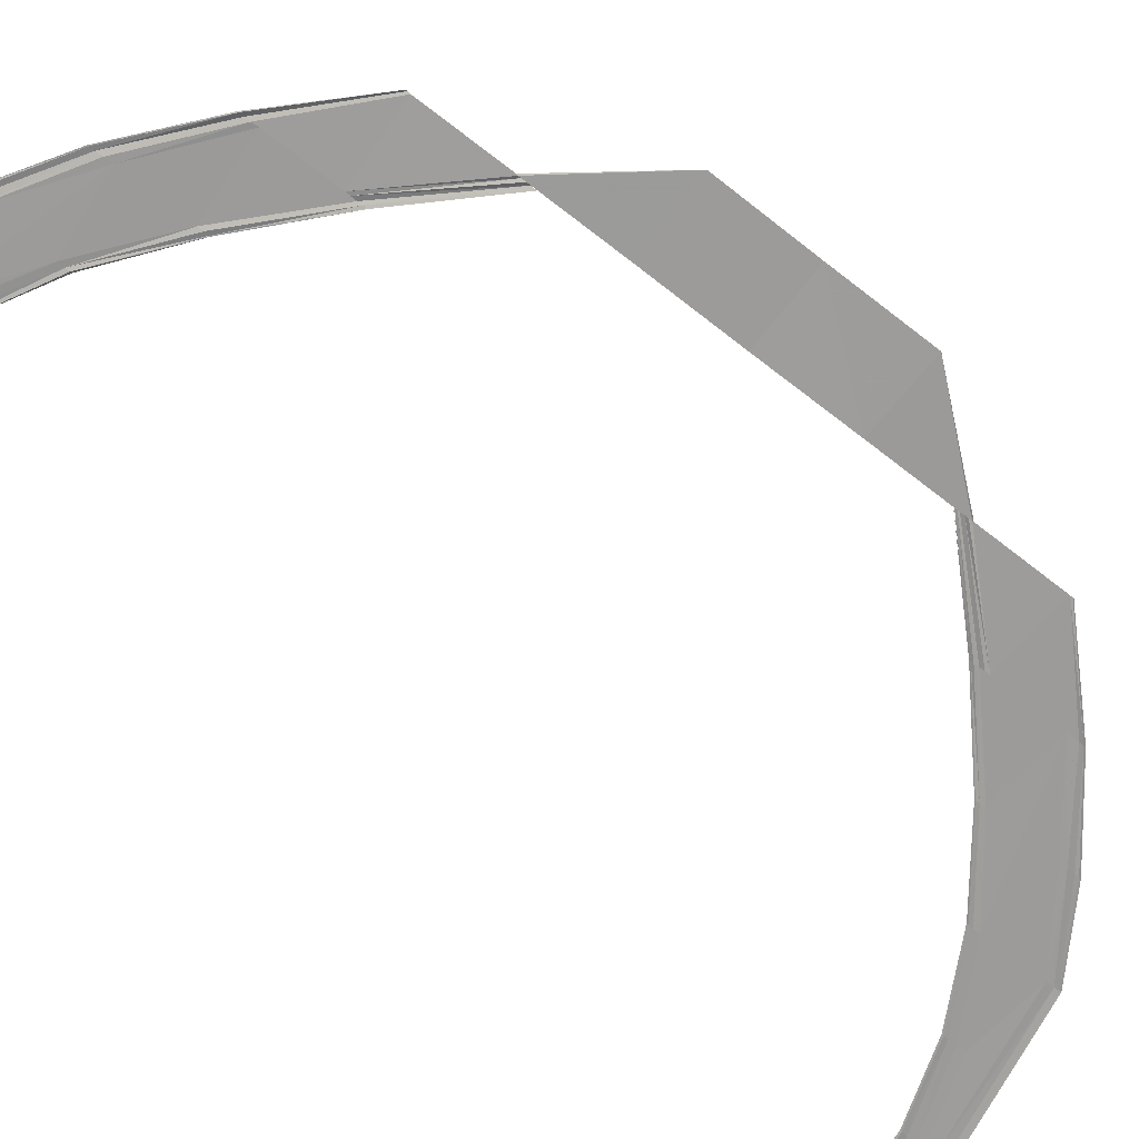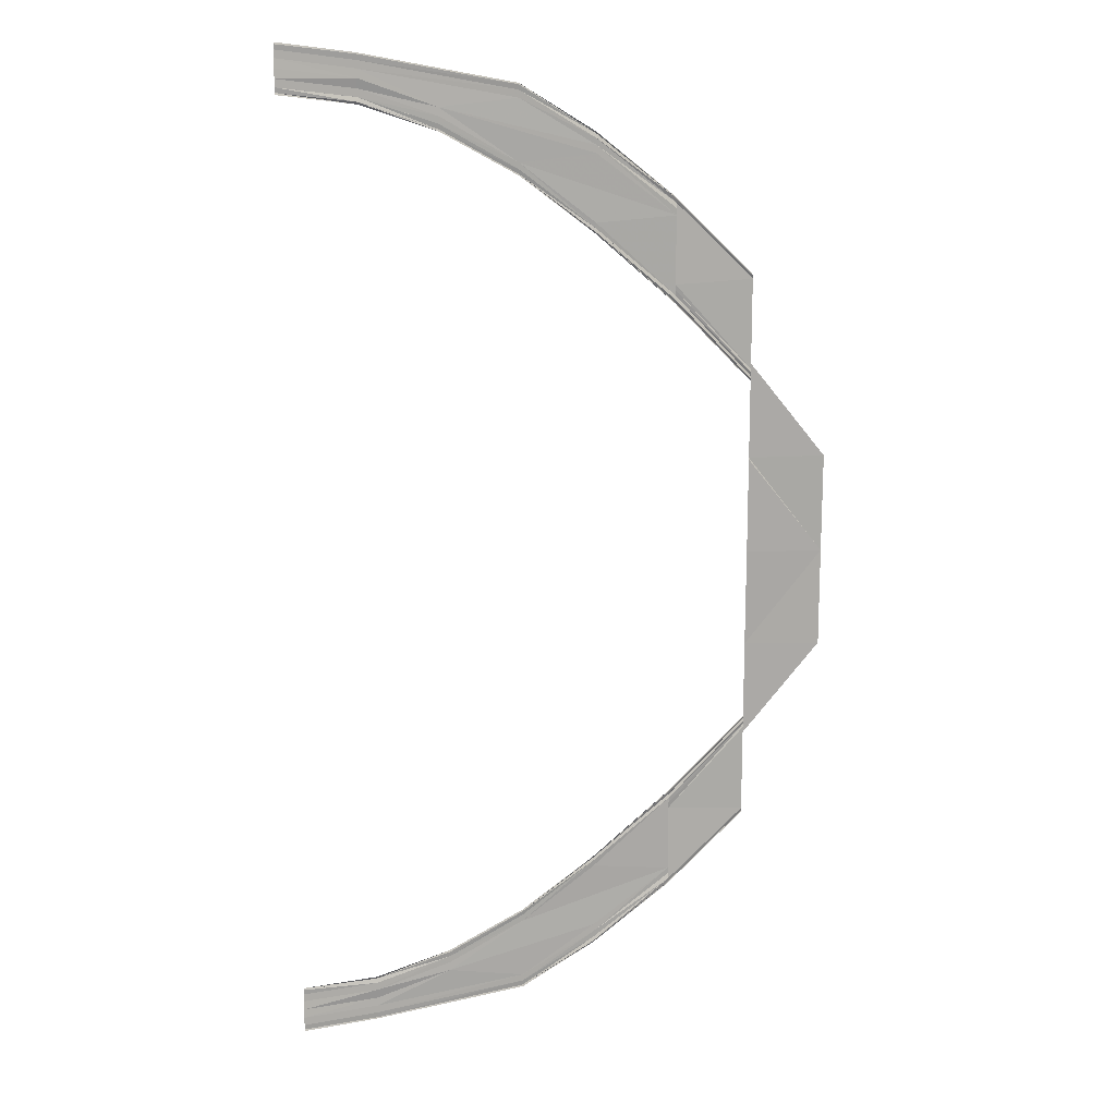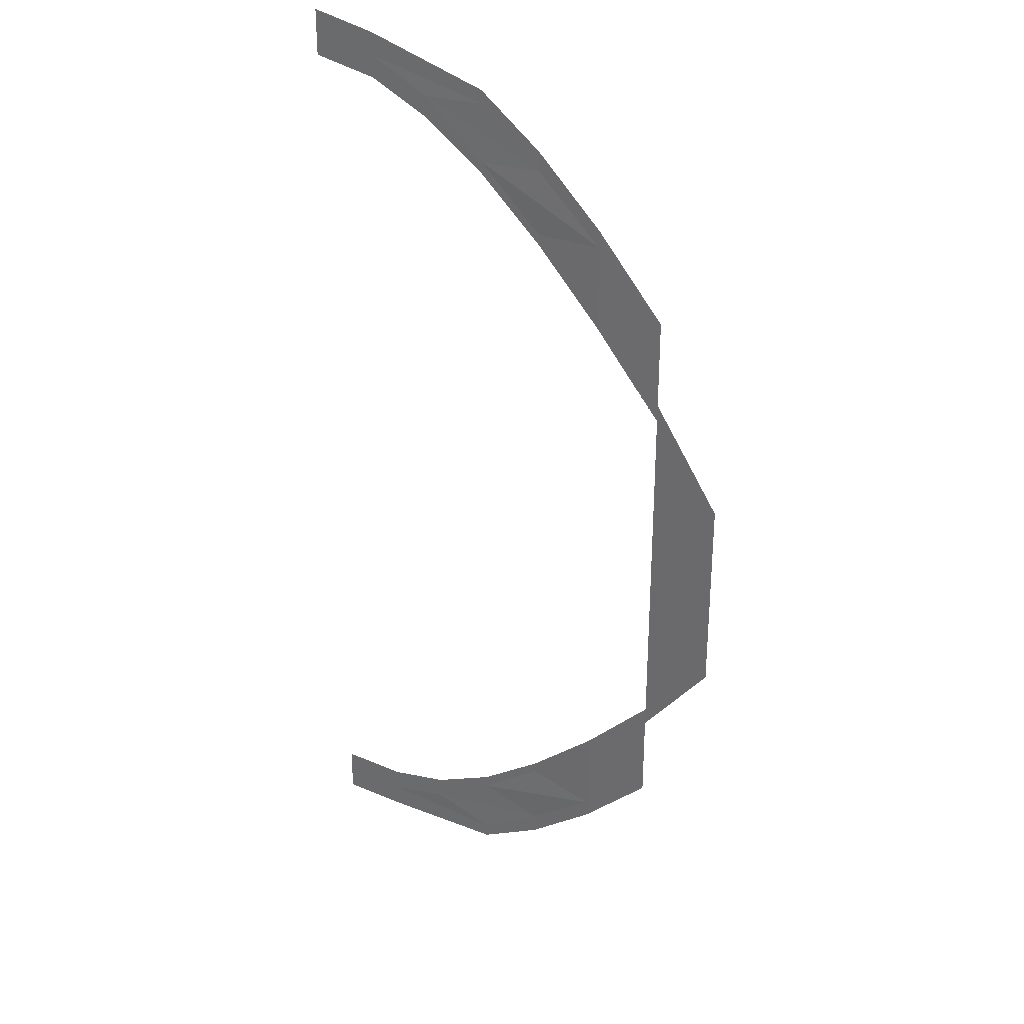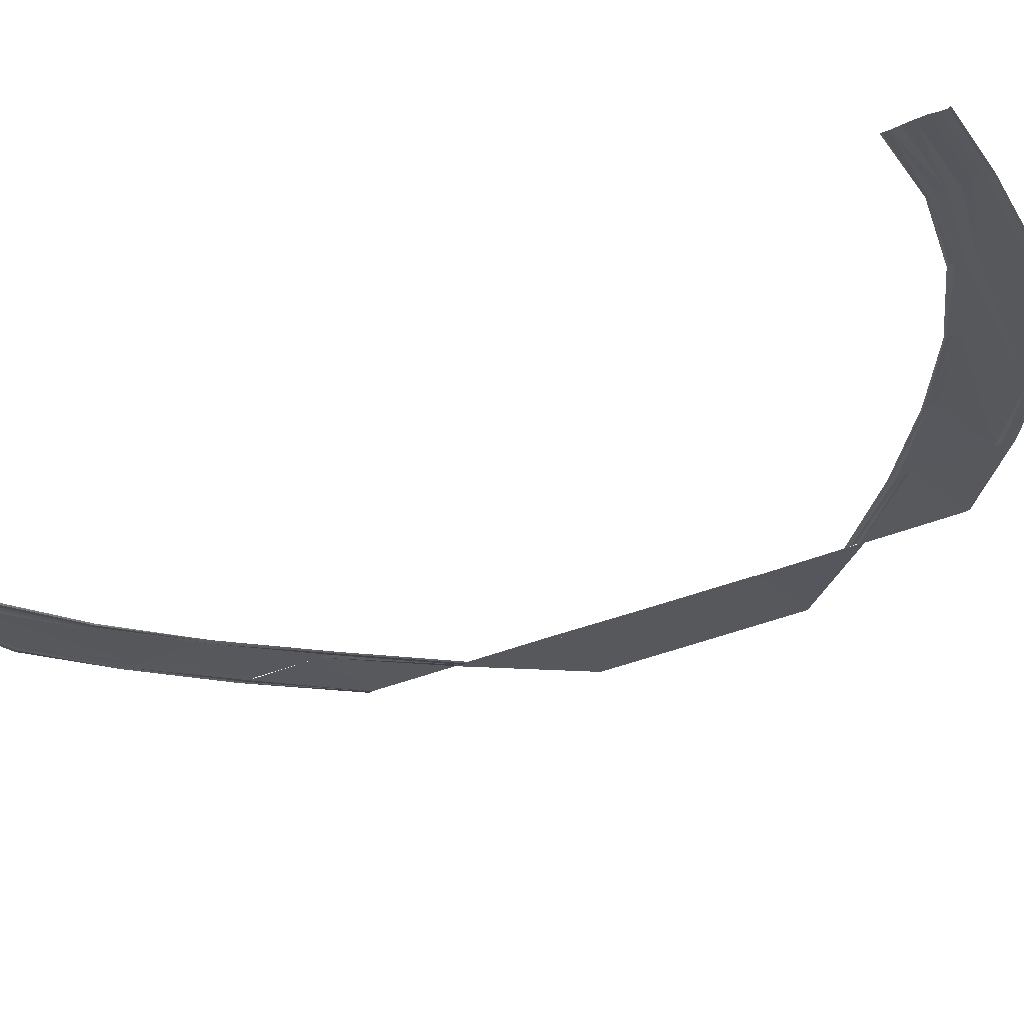
<metadata>
{"format":"obj","ext":"obj","renderer":"f3d","projection":"perspective","resolution":1024,"background":"white","views":[{"elev":-70.2,"azim":-127.9,"up":"+Y"},{"elev":14.8,"azim":173.4,"up":"+Z"},{"elev":29.7,"azim":-139.2,"up":"+Z"},{"elev":-28.3,"azim":124.9,"up":"+Y"}]}
</metadata>
<code>
o 3223
v 2235 1880 7.784
v 2235 1880 7.786
v 2235 1880 7.785
v 2235 1880 7.786
v 2235 1880 7.785
v 2235 1880 7.786
v 2235 1880 7.785
v 2235 1880 7.786
v 2235 1880 7.788
v 2235 1880 7.786
v 2235 1880 7.789
v 2235 1880 7.787
v 2235 1880 7.789
v 2235 1880 7.79
v 2235 1880 7.789
v 2235 1880 7.791
v 2235 1880 7.79
v 2235 1880 7.79
v 2235 1880 7.791
v 2235 1880 7.792
v 2235 1880 7.792
v 2235 1880 7.79
v 2235 1880 7.785
v 2235 1880 7.786
v 2235 1880 7.785
v 2235 1880 7.784
v 2235 1880 7.786
v 2235 1880 7.784
v 2235 1880 7.786
v 2235 1880 7.785
v 2235 1880 7.788
v 2235 1880 7.786
v 2235 1880 7.787
v 2235 1880 7.789
v 2235 1880 7.787
v 2235 1880 7.79
v 2235 1880 7.789
v 2235 1880 7.79
v 2235 1880 7.791
v 2235 1880 7.79
v 2235 1880 7.792
v 2235 1880 7.79
v 2235 1880 7.791
v 2235 1880 7.792
v 2235 1880 7.791
v 2235 1880 7.786
v 2235 1880 7.789
v 2235 1880 7.786
v 2235 1880 7.79
v 2235 1880 7.786
v 2235 1880 7.79
v 2235 1880 7.786
v 2235 1880 7.788
v 2235 1880 7.791
v 2235 1880 7.788
v 2235 1880 7.792
v 2235 1880 7.789
v 2235 1880 7.79
v 2235 1880 7.793
v 2235 1880 7.79
v 2235 1880 7.794
v 2235 1880 7.791
v 2235 1880 7.792
v 2235 1880 7.792
v 2235 1880 7.795
v 2235 1880 7.795
v 2235 1880 7.792
v 2235 1880 7.786
v 2235 1880 7.79
v 2235 1880 7.786
v 2235 1880 7.786
v 2235 1880 7.789
v 2235 1880 7.786
v 2235 1880 7.79
v 2235 1880 7.786
v 2235 1880 7.791
v 2235 1880 7.788
v 2235 1880 7.789
v 2235 1880 7.792
v 2235 1880 7.789
v 2235 1880 7.793
v 2235 1880 7.79
v 2235 1880 7.791
v 2235 1880 7.794
v 2235 1880 7.791
v 2235 1880 7.795
v 2235 1880 7.792
v 2235 1880 7.792
v 2235 1880 7.795
v 2235 1880 7.792
v 2235 1880 7.789
v 2235 1880 7.795
v 2235 1880 7.79
v 2235 1880 7.796
v 2235 1880 7.79
v 2235 1880 7.796
v 2235 1880 7.79
v 2235 1880 7.791
v 2235 1880 7.797
v 2235 1880 7.791
v 2235 1880 7.798
v 2235 1880 7.792
v 2235 1880 7.793
v 2235 1880 7.799
v 2235 1880 7.793
v 2235 1880 7.8
v 2235 1880 7.794
v 2235 1880 7.795
v 2235 1880 7.795
v 2235 1880 7.801
v 2235 1880 7.8
v 2235 1880 7.795
v 2235 1880 7.79
v 2235 1880 7.796
v 2235 1880 7.79
v 2235 1880 7.789
v 2235 1880 7.795
v 2235 1880 7.789
v 2235 1880 7.796
v 2235 1880 7.79
v 2235 1880 7.797
v 2235 1880 7.791
v 2235 1880 7.792
v 2235 1880 7.798
v 2235 1880 7.792
v 2235 1880 7.799
v 2235 1880 7.793
v 2235 1880 7.794
v 2235 1880 7.8
v 2235 1880 7.794
v 2235 1880 7.8
v 2235 1880 7.795
v 2235 1880 7.795
v 2235 1880 7.801
v 2235 1880 7.795
v 2235 1880 7.795
v 2235 1880 7.804
v 2235 1880 7.796
v 2235 1880 7.804
v 2235 1880 7.796
v 2235 1880 7.804
v 2235 1880 7.796
v 2235 1880 7.797
v 2235 1880 7.805
v 2235 1880 7.797
v 2235 1880 7.806
v 2235 1880 7.798
v 2235 1880 7.799
v 2235 1880 7.807
v 2235 1880 7.799
v 2235 1880 7.807
v 2235 1880 7.8
v 2235 1880 7.8
v 2235 1880 7.801
v 2235 1880 7.808
v 2235 1880 7.808
v 2235 1880 7.8
v 2235 1880 7.796
v 2235 1880 7.804
v 2235 1880 7.796
v 2235 1880 7.795
v 2235 1880 7.804
v 2235 1880 7.795
v 2235 1880 7.804
v 2235 1880 7.796
v 2235 1880 7.805
v 2235 1880 7.797
v 2235 1880 7.798
v 2235 1880 7.806
v 2235 1880 7.798
v 2235 1880 7.807
v 2235 1880 7.799
v 2235 1880 7.8
v 2235 1880 7.807
v 2235 1880 7.8
v 2235 1880 7.808
v 2235 1880 7.8
v 2235 1880 7.801
v 2235 1880 7.808
v 2235 1880 7.801
v 2235 1880 7.804
v 2235 1880 7.814
v 2235 1880 7.804
v 2235 1880 7.814
v 2235 1880 7.804
v 2235 1880 7.814
v 2235 1880 7.804
v 2235 1880 7.805
v 2235 1880 7.815
v 2235 1880 7.805
v 2235 1880 7.814
v 2235 1880 7.804
v 2235 1880 7.814
v 2235 1880 7.814
v 2235 1880 7.804
v 2235 1880 7.804
v 2235 1880 7.804
v 2235 1880 7.804
v 2235 1880 7.806
v 2235 1880 7.815
v 2235 1880 7.807
v 2235 1880 7.807
v 2235 1880 7.816
v 2235 1880 7.807
v 2235 1880 7.817
v 2235 1880 7.807
v 2235 1880 7.817
v 2235 1880 7.808
v 2235 1880 7.808
v 2235 1880 7.817
v 2235 1880 7.808
v 2235 1880 7.807
v 2235 1880 7.817
v 2235 1880 7.808
v 2235 1880 7.808
v 2235 1880 7.817
v 2235 1880 7.817
v 2235 1880 7.808
v 2235 1880 7.816
v 2235 1880 7.807
v 2235 1880 7.815
v 2235 1880 7.826
v 2235 1880 7.816
v 2235 1880 7.826
v 2235 1880 7.815
v 2235 1880 7.815
v 2235 1880 7.815
v 2235 1880 7.825
v 2235 1880 7.826
v 2235 1880 7.814
v 2235 1880 7.827
v 2235 1880 7.816
v 2235 1880 7.827
v 2235 1880 7.825
v 2235 1880 7.837
v 2235 1880 7.837
v 2235 1880 7.837
v 2235 1880 7.825
v 2235 1880 7.85
v 2235 1880 7.838
v 2235 1880 7.85
v 2235 1880 7.85
v 2235 1880 7.837
v 2235 1880 7.837
v 2235 1880 7.837
v 2235 1880 7.837
v 2235 1880 7.837
v 2235 1880 7.817
v 2235 1880 7.816
v 2235 1880 7.817
v 2235 1880 7.817
v 2235 1880 7.827
v 2235 1880 7.827
v 2235 1880 7.817
v 2235 1880 7.815
v 2235 1880 7.826
v 2235 1880 7.815
v 2235 1880 7.826
v 2235 1880 7.815
v 2235 1880 7.827
v 2235 1880 7.816
v 2235 1880 7.817
v 2235 1880 7.827
v 2235 1880 7.817
v 2235 1880 7.827
v 2235 1880 7.817
v 2235 1880 7.817
v 2235 1880 7.827
v 2235 1880 7.817
v 2235 1880 7.863
v 2235 1880 7.863
v 2235 1880 7.85
v 2235 1880 7.863
v 2235 1880 7.863
v 2235 1880 7.875
v 2235 1880 7.863
v 2235 1880 7.875
v 2235 1880 7.863
v 2235 1880 7.875
v 2235 1880 7.863
v 2235 1880 7.874
v 2235 1880 7.885
v 2235 1880 7.886
v 2235 1880 7.885
v 2235 1880 7.874
v 2235 1880 7.885
v 2235 1880 7.874
v 2235 1880 7.874
v 2235 1880 7.885
v 2235 1880 7.874
v 2235 1880 7.884
v 2235 1880 7.873
v 2235 1880 7.873
v 2235 1880 7.873
v 2235 1880 7.883
v 2235 1880 7.883
v 2235 1880 7.873
v 2235 1880 7.883
v 2235 1880 7.873
v 2235 1880 7.883
v 2235 1880 7.873
v 2235 1880 7.883
v 2235 1880 7.873
v 2235 1880 7.873
v 2235 1880 7.873
v 2235 1880 7.884
v 2235 1880 7.873
v 2235 1880 7.874
v 2235 1880 7.874
v 2235 1880 7.85
v 2235 1880 7.863
v 2235 1880 7.85
v 2235 1880 7.862
v 2235 1880 7.85
v 2235 1880 7.863
v 2235 1880 7.85
v 2235 1880 7.886
v 2235 1880 7.896
v 2235 1880 7.886
v 2235 1880 7.896
v 2235 1880 7.886
v 2235 1880 7.896
v 2235 1880 7.886
v 2235 1880 7.885
v 2235 1880 7.895
v 2235 1880 7.886
v 2235 1880 7.886
v 2235 1880 7.896
v 2235 1880 7.886
v 2235 1880 7.896
v 2235 1880 7.886
v 2235 1880 7.896
v 2235 1880 7.886
v 2235 1880 7.895
v 2235 1880 7.903
v 2235 1880 7.896
v 2235 1880 7.895
v 2235 1880 7.894
v 2235 1880 7.904
v 2235 1880 7.896
v 2235 1880 7.904
v 2235 1880 7.902
v 2235 1880 7.894
v 2235 1880 7.901
v 2235 1880 7.893
v 2235 1880 7.893
v 2235 1880 7.905
v 2235 1880 7.896
v 2235 1880 7.9
v 2235 1880 7.893
v 2235 1880 7.9
v 2235 1880 7.892
v 2235 1880 7.892
v 2235 1880 7.899
v 2235 1880 7.892
v 2235 1880 7.896
v 2235 1880 7.896
v 2235 1880 7.896
v 2235 1880 7.894
v 2235 1880 7.893
v 2235 1880 7.884
v 2235 1880 7.893
v 2235 1880 7.893
v 2235 1880 7.885
v 2235 1880 7.883
v 2235 1880 7.884
v 2235 1880 7.883
v 2235 1880 7.883
v 2235 1880 7.892
v 2235 1880 7.892
v 2235 1880 7.883
v 2235 1880 7.884
v 2235 1880 7.885
v 2235 1880 7.883
v 2235 1880 7.893
v 2235 1880 7.883
v 2235 1880 7.892
v 2235 1880 7.883
v 2235 1880 7.883
v 2235 1880 7.892
v 2235 1880 7.883
v 2235 1880 7.896
v 2235 1880 7.905
v 2235 1880 7.896
v 2235 1880 7.904
v 2235 1880 7.896
v 2235 1880 7.904
v 2235 1880 7.896
v 2235 1880 7.895
v 2235 1880 7.903
v 2235 1880 7.895
v 2235 1880 7.902
v 2235 1880 7.894
v 2235 1880 7.893
v 2235 1880 7.901
v 2235 1880 7.893
v 2235 1880 7.9
v 2235 1880 7.893
v 2235 1880 7.892
v 2235 1880 7.892
v 2235 1880 7.899
v 2235 1880 7.9
v 2235 1880 7.892
v 2235 1880 7.905
v 2235 1880 7.911
v 2235 1880 7.904
v 2235 1880 7.91
v 2235 1880 7.904
v 2235 1880 7.91
v 2235 1880 7.904
v 2235 1880 7.903
v 2235 1880 7.909
v 2235 1880 7.903
v 2235 1880 7.908
v 2235 1880 7.902
v 2235 1880 7.901
v 2235 1880 7.907
v 2235 1880 7.901
v 2235 1880 7.906
v 2235 1880 7.9
v 2235 1880 7.9
v 2235 1880 7.899
v 2235 1880 7.905
v 2235 1880 7.905
v 2235 1880 7.9
v 2235 1880 7.904
v 2235 1880 7.91
v 2235 1880 7.904
v 2235 1880 7.905
v 2235 1880 7.911
v 2235 1880 7.905
v 2235 1880 7.91
v 2235 1880 7.904
v 2235 1880 7.909
v 2235 1880 7.903
v 2235 1880 7.902
v 2235 1880 7.908
v 2235 1880 7.902
v 2235 1880 7.907
v 2235 1880 7.901
v 2235 1880 7.9
v 2235 1880 7.906
v 2235 1880 7.9
v 2235 1880 7.905
v 2235 1880 7.9
v 2235 1880 7.899
v 2235 1880 7.905
v 2235 1880 7.899
v 2235 1880 7.911
v 2235 1880 7.914
v 2235 1880 7.91
v 2235 1880 7.914
v 2235 1880 7.91
v 2235 1880 7.913
v 2235 1880 7.91
v 2235 1880 7.909
v 2235 1880 7.912
v 2235 1880 7.909
v 2235 1880 7.911
v 2235 1880 7.908
v 2235 1880 7.907
v 2235 1880 7.91
v 2235 1880 7.907
v 2235 1880 7.909
v 2235 1880 7.906
v 2235 1880 7.905
v 2235 1880 7.905
v 2235 1880 7.908
v 2235 1880 7.908
v 2235 1880 7.905
v 2235 1880 7.91
v 2235 1880 7.914
v 2235 1880 7.91
v 2235 1880 7.911
v 2235 1880 7.914
v 2235 1880 7.911
v 2235 1880 7.913
v 2235 1880 7.91
v 2235 1880 7.912
v 2235 1880 7.909
v 2235 1880 7.908
v 2235 1880 7.911
v 2235 1880 7.908
v 2235 1880 7.91
v 2235 1880 7.907
v 2235 1880 7.906
v 2235 1880 7.909
v 2235 1880 7.906
v 2235 1880 7.908
v 2235 1880 7.905
v 2235 1880 7.905
v 2235 1880 7.908
v 2235 1880 7.905
v 2235 1880 7.914
v 2235 1880 7.916
v 2235 1880 7.914
v 2235 1880 7.915
v 2235 1880 7.914
v 2235 1880 7.915
v 2235 1880 7.913
v 2235 1880 7.912
v 2235 1880 7.914
v 2235 1880 7.912
v 2235 1880 7.912
v 2235 1880 7.911
v 2235 1880 7.91
v 2235 1880 7.911
v 2235 1880 7.91
v 2235 1880 7.91
v 2235 1880 7.909
v 2235 1880 7.908
v 2235 1880 7.908
v 2235 1880 7.909
v 2235 1880 7.91
v 2235 1880 7.908
v 2235 1880 7.914
v 2235 1880 7.915
v 2235 1880 7.913
v 2235 1880 7.914
v 2235 1880 7.916
v 2235 1880 7.914
v 2235 1880 7.915
v 2235 1880 7.913
v 2235 1880 7.914
v 2235 1880 7.912
v 2235 1880 7.911
v 2235 1880 7.912
v 2235 1880 7.911
v 2235 1880 7.911
v 2235 1880 7.91
v 2235 1880 7.909
v 2235 1880 7.91
v 2235 1880 7.909
v 2235 1880 7.91
v 2235 1880 7.908
v 2235 1880 7.908
v 2235 1880 7.909
v 2235 1880 7.908
f 1 2 3
f 2 4 5
f 6 4 5
f 7 6 3
f 7 6 8
f 6 9 10
f 11 9 10
f 12 11 8
f 12 11 13
f 11 14 15
f 16 14 15
f 17 16 13
f 17 16 18
f 19 20 18
f 16 21 22
f 20 21 22
f 23 24 25
f 23 24 26
f 24 27 28
f 24 29 30
f 31 29 30
f 32 31 25
f 32 31 33
f 31 34 35
f 36 34 35
f 37 36 33
f 37 36 38
f 36 39 40
f 41 39 40
f 42 41 38
f 42 41 43
f 41 44 45
f 46 47 48
f 47 49 50
f 51 49 50
f 52 51 48
f 52 51 53
f 51 54 55
f 56 54 55
f 57 56 53
f 57 56 58
f 56 59 60
f 61 59 60
f 62 61 58
f 62 61 63
f 64 65 63
f 61 66 67
f 65 66 67
f 68 69 70
f 68 69 71
f 69 72 73
f 69 74 75
f 76 74 75
f 77 76 70
f 77 76 78
f 76 79 80
f 81 79 80
f 82 81 78
f 82 81 83
f 81 84 85
f 86 84 85
f 87 86 83
f 87 86 88
f 86 89 90
f 91 92 93
f 92 94 95
f 96 94 95
f 97 96 93
f 97 96 98
f 96 99 100
f 101 99 100
f 102 101 98
f 102 101 103
f 101 104 105
f 106 104 105
f 107 106 103
f 107 106 108
f 109 110 108
f 106 111 112
f 110 111 112
f 113 114 115
f 113 114 116
f 114 117 118
f 114 119 120
f 121 119 120
f 122 121 115
f 122 121 123
f 121 124 125
f 126 124 125
f 127 126 123
f 127 126 128
f 126 129 130
f 131 129 130
f 132 131 128
f 132 131 133
f 131 134 135
f 136 137 138
f 137 139 140
f 141 139 140
f 142 141 138
f 142 141 143
f 141 144 145
f 146 144 145
f 147 146 143
f 147 146 148
f 146 149 150
f 151 149 150
f 152 151 148
f 152 151 153
f 154 155 153
f 151 156 157
f 155 156 157
f 158 159 160
f 158 159 161
f 159 162 163
f 159 164 165
f 166 164 165
f 167 166 160
f 167 166 168
f 166 169 170
f 171 169 170
f 172 171 168
f 172 171 173
f 171 174 175
f 176 174 175
f 177 176 173
f 177 176 178
f 176 179 180
f 181 182 183
f 182 184 185
f 186 184 185
f 187 186 183
f 187 186 188
f 186 189 190
f 189 191 192
f 193 191 192
f 193 194 195
f 196 193 197
f 196 193 198
f 199 200 201
f 202 203 199
f 202 203 204
f 203 205 206
f 207 205 206
f 208 207 204
f 208 207 209
f 207 210 211
f 212 213 201
f 212 213 214
f 215 216 214
f 216 217 218
f 213 217 218
f 213 219 220
f 221 219 220
f 221 222 223
f 222 224 225
f 226 222 227
f 228 229 225
f 230 228 227
f 222 231 232
f 233 231 232
f 234 235 228
f 235 236 228
f 236 237 238
f 236 239 240
f 239 241 240
f 241 242 243
f 244 242 245
f 246 242 247
f 248 233 249
f 248 233 250
f 251 252 250
f 233 253 254
f 252 253 254
f 255 256 257
f 255 256 230
f 256 258 259
f 260 258 259
f 261 260 257
f 261 260 262
f 260 263 264
f 265 263 264
f 266 265 262
f 266 265 267
f 265 268 269
f 270 271 272
f 273 274 272
f 270 275 276
f 276 277 278
f 277 279 280
f 281 282 277
f 282 283 277
f 283 284 285
f 286 284 285
f 287 282 288
f 282 289 290
f 291 289 290
f 292 291 288
f 292 291 293
f 294 295 293
f 291 296 297
f 295 296 297
f 295 298 299
f 298 300 301
f 302 300 301
f 303 302 304
f 303 302 305
f 302 306 307
f 286 306 307
f 308 286 305
f 308 286 309
f 310 311 312
f 312 313 314
f 313 315 316
f 317 318 319
f 318 320 321
f 322 320 321
f 323 322 319
f 323 322 324
f 324 325 326
f 327 328 326
f 327 328 329
f 328 330 331
f 328 332 333
f 334 332 333
f 334 335 336
f 337 335 338
f 335 339 340
f 341 339 340
f 335 342 343
f 344 342 343
f 345 344 338
f 345 344 346
f 341 347 348
f 344 349 350
f 351 349 350
f 352 351 346
f 352 351 353
f 351 354 355
f 356 341 357
f 356 341 358
f 359 360 361
f 362 360 361
f 363 359 364
f 365 362 366
f 365 362 367
f 368 369 367
f 362 370 371
f 369 370 371
f 372 363 373
f 372 363 374
f 363 375 376
f 377 375 376
f 378 377 374
f 378 377 379
f 377 380 381
f 382 383 384
f 383 385 386
f 387 385 386
f 388 387 384
f 388 387 389
f 387 390 391
f 392 390 391
f 393 392 389
f 393 392 394
f 392 395 396
f 397 395 396
f 398 397 394
f 398 397 399
f 400 401 399
f 397 402 403
f 401 402 403
f 404 405 406
f 405 407 408
f 409 407 408
f 410 409 406
f 410 409 411
f 409 412 413
f 414 412 413
f 415 414 411
f 415 414 416
f 414 417 418
f 419 417 418
f 420 419 416
f 420 419 421
f 422 423 421
f 419 424 425
f 423 424 425
f 426 427 428
f 426 427 429
f 427 430 431
f 427 432 433
f 434 432 433
f 435 434 428
f 435 434 436
f 434 437 438
f 439 437 438
f 440 439 436
f 440 439 441
f 439 442 443
f 444 442 443
f 445 444 441
f 445 444 446
f 444 447 448
f 449 450 451
f 450 452 453
f 454 452 453
f 455 454 451
f 455 454 456
f 454 457 458
f 459 457 458
f 460 459 456
f 460 459 461
f 459 462 463
f 464 462 463
f 465 464 461
f 465 464 466
f 467 468 466
f 464 469 470
f 468 469 470
f 471 472 473
f 471 472 474
f 472 475 476
f 472 477 478
f 479 477 478
f 480 479 473
f 480 479 481
f 479 482 483
f 484 482 483
f 485 484 481
f 485 484 486
f 484 487 488
f 489 487 488
f 490 489 486
f 490 489 491
f 489 492 493
f 494 495 496
f 495 497 498
f 499 497 498
f 500 499 496
f 500 499 501
f 499 502 503
f 504 502 503
f 505 504 501
f 505 504 506
f 504 507 508
f 509 507 508
f 510 509 506
f 510 509 511
f 512 513 511
f 509 514 515
f 513 514 515
f 516 517 518
f 516 517 519
f 517 520 521
f 517 522 523
f 524 522 523
f 525 524 518
f 525 524 526
f 524 527 528
f 529 527 528
f 530 529 526
f 530 529 531
f 529 532 533
f 534 532 533
f 535 534 531
f 535 534 536
f 534 537 538

</code>
